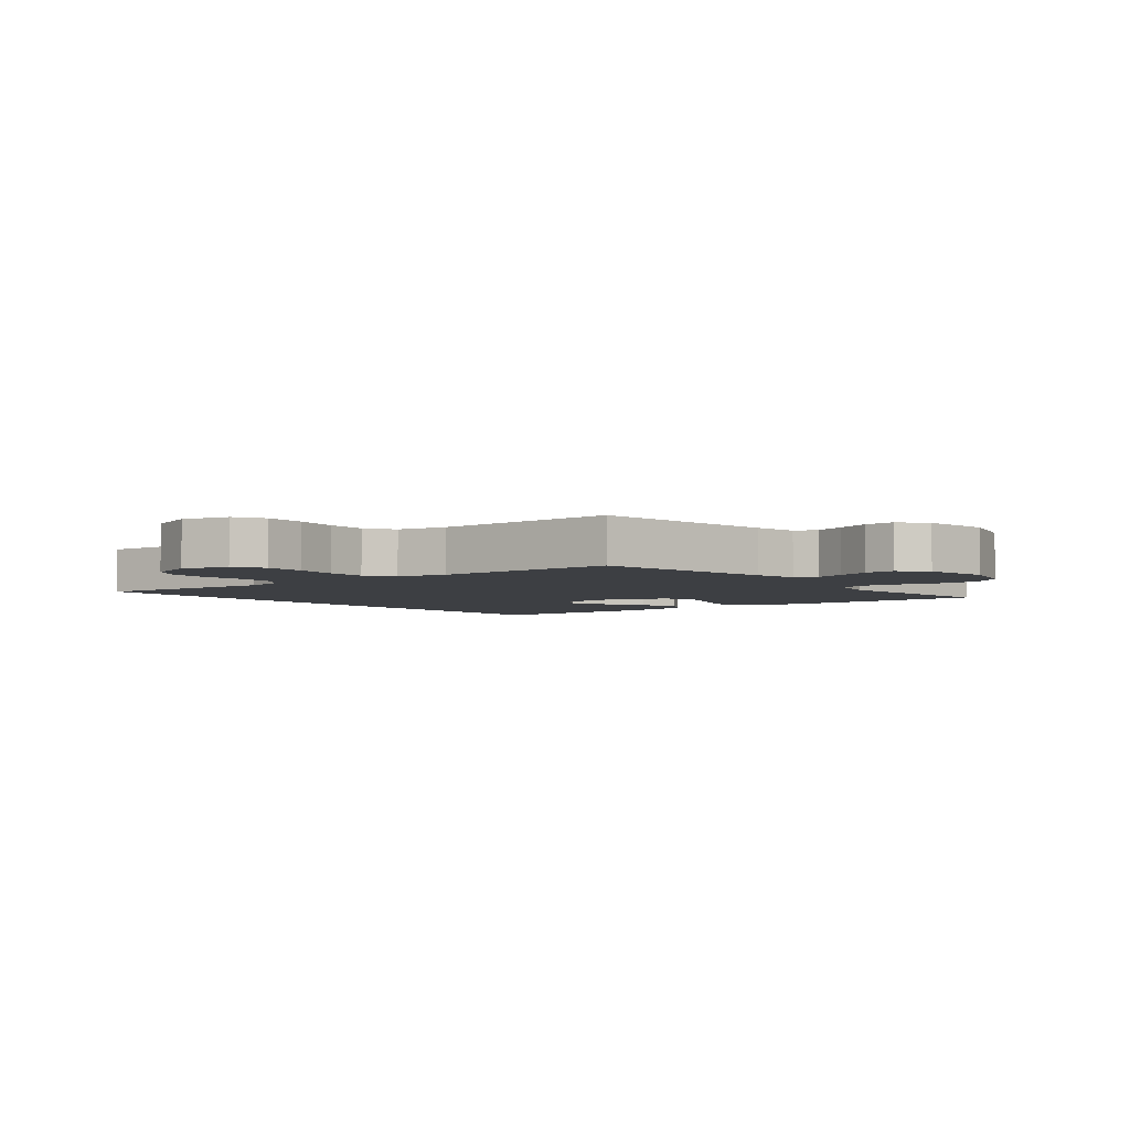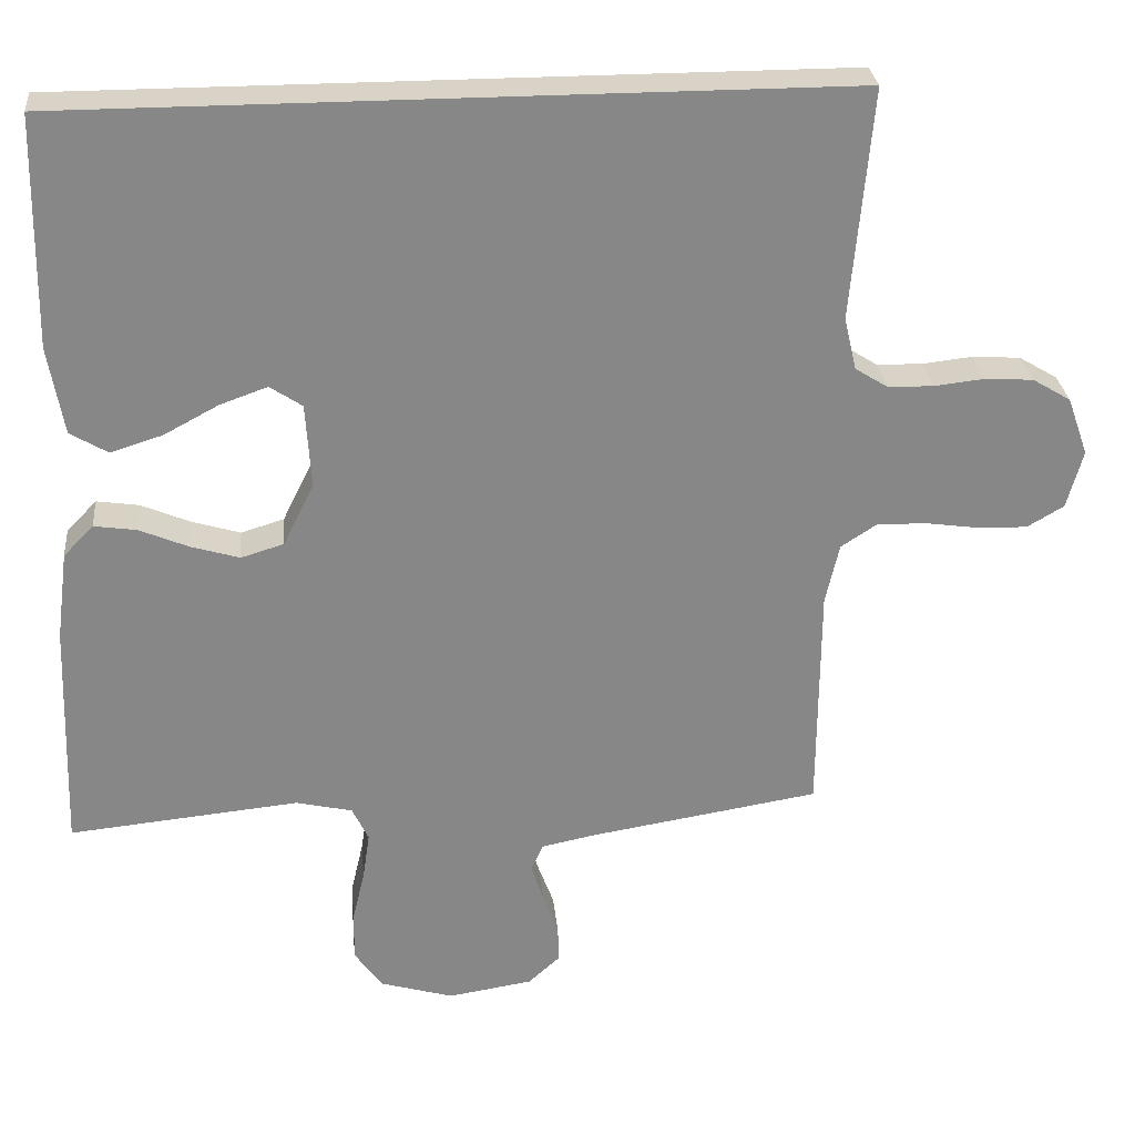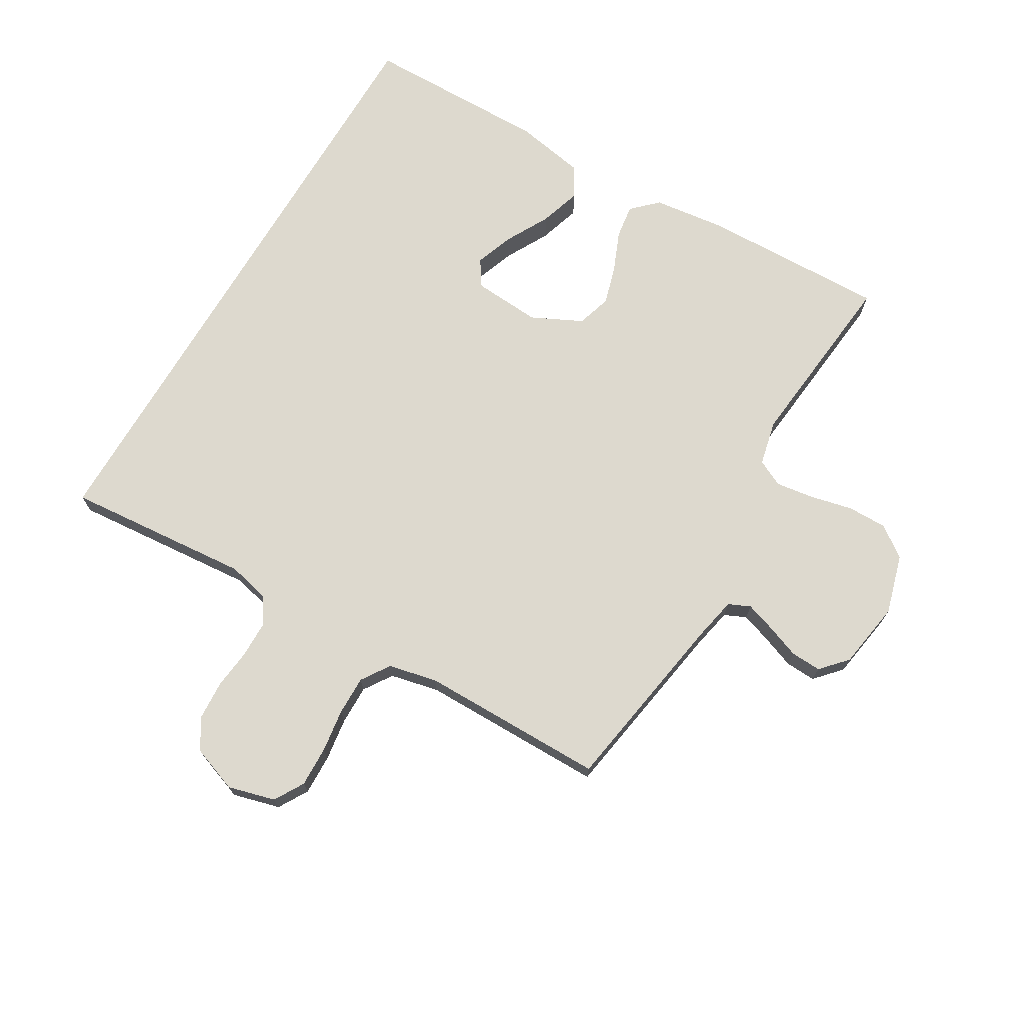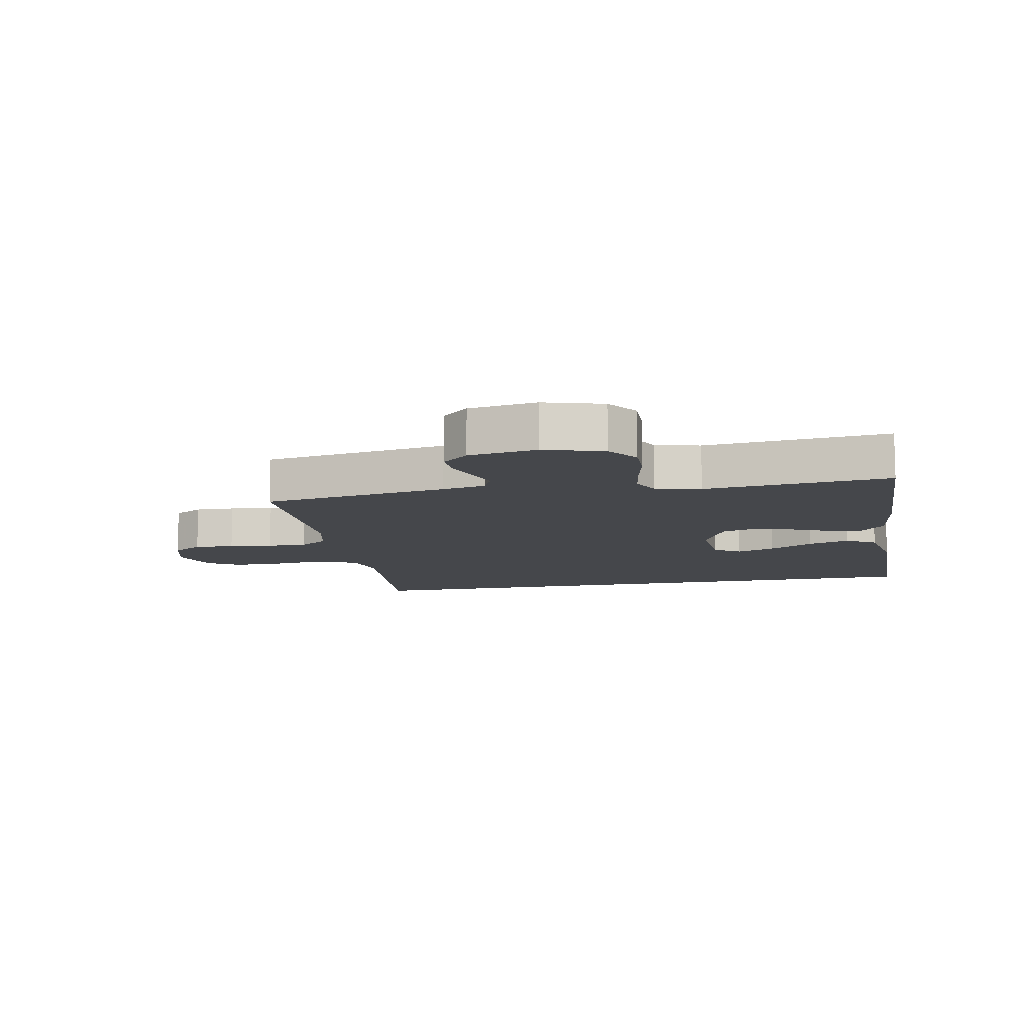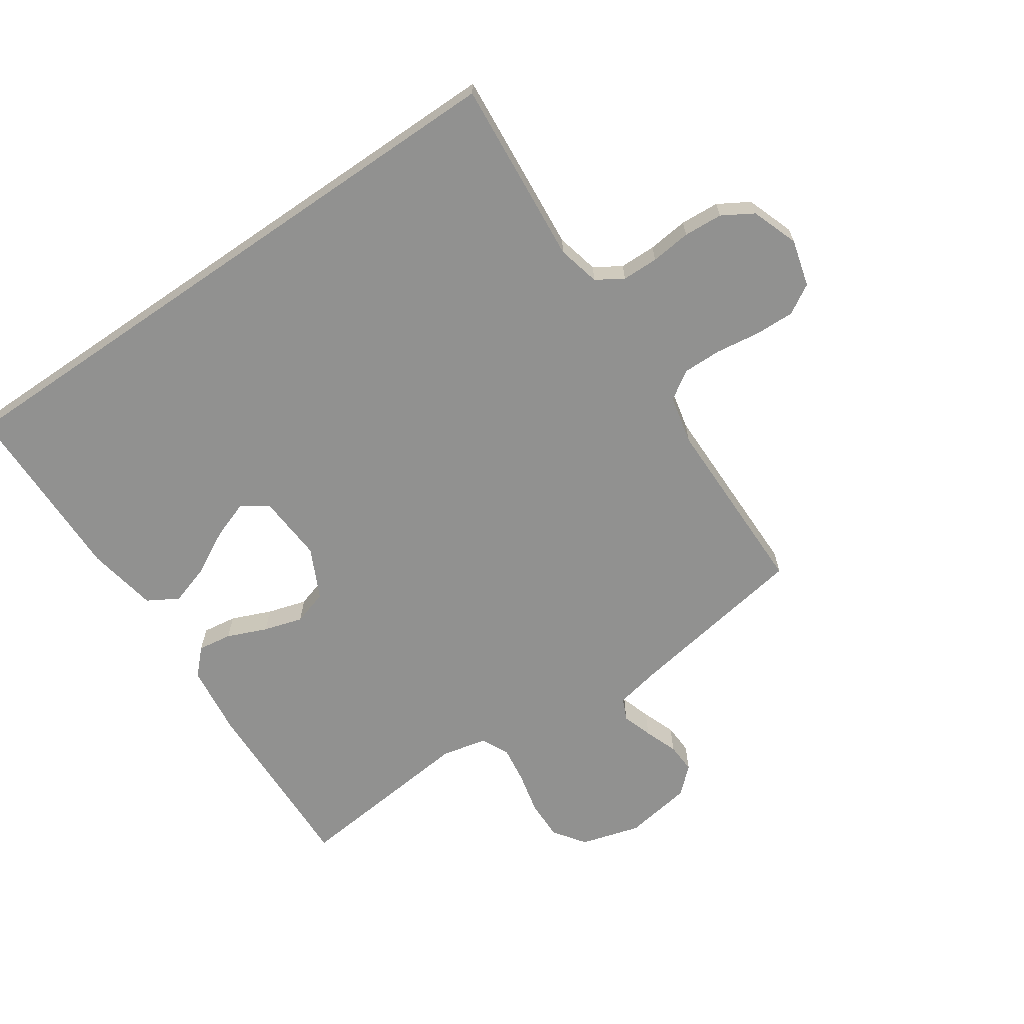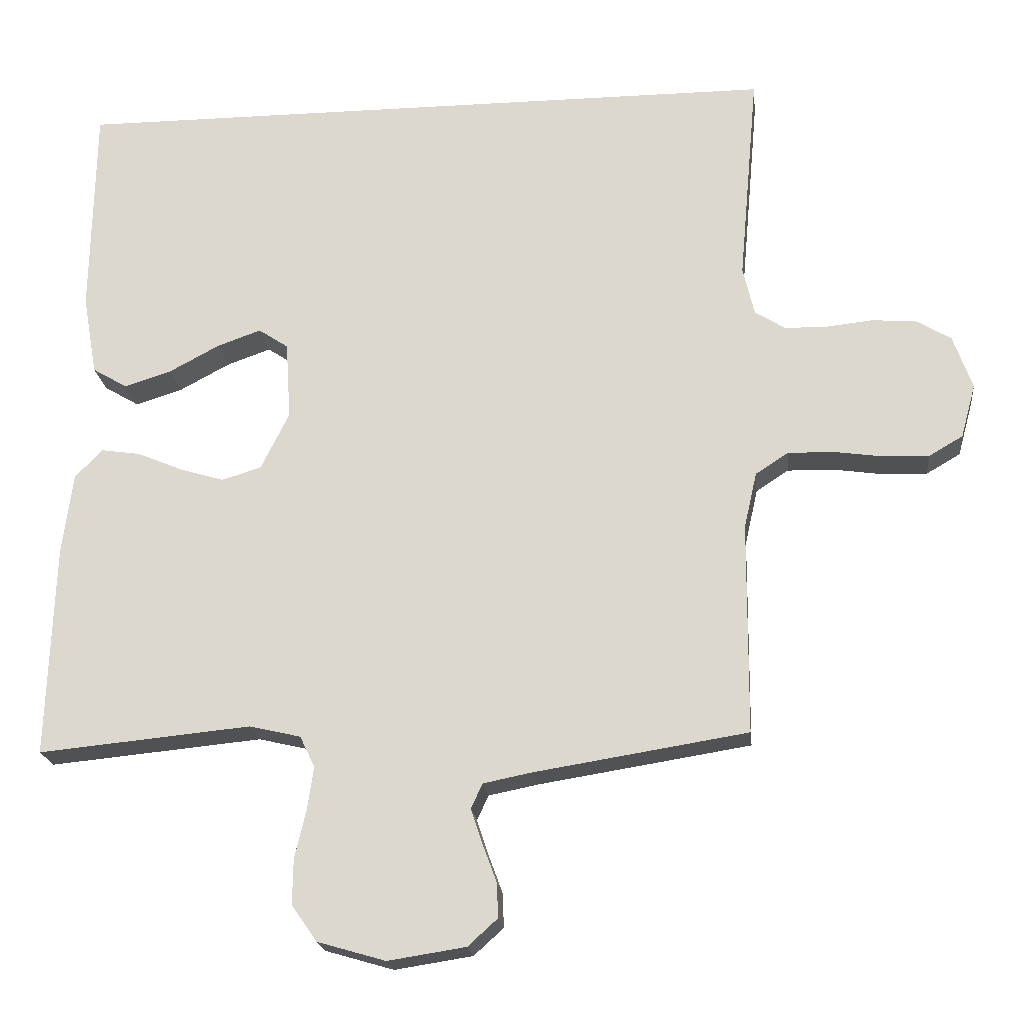
<metadata>
{"format":"obj","ext":"obj","renderer":"f3d","projection":"perspective","resolution":1024,"background":"white","views":[{"elev":-4.1,"azim":129.4,"up":"+Y"},{"elev":28.0,"azim":-5.5,"up":"+Z"},{"elev":71.7,"azim":120.8,"up":"+Y"},{"elev":-10.6,"azim":-168.9,"up":"+Y"},{"elev":-65.9,"azim":34.5,"up":"+Y"},{"elev":-20.2,"azim":6.2,"up":"+Z"}]}
</metadata>
<code>
v 0.538 0.07 0.5
v 0.511 0.07 0.2
v 0.527 0.07 0.131
v 0.57 0.07 0.104
v 0.629 0.07 0.103
v 0.694 0.07 0.11
v 0.757 0.07 0.106
v 0.807 0.07 0.076
v 0.834 0.07 0
v 0.813 0.07 -0.076
v 0.765 0.07 -0.104
v 0.7 0.07 -0.102
v 0.63 0.07 -0.092
v 0.566 0.07 -0.091
v 0.52 0.07 -0.121
v 0.502 0.07 -0.2
v 0.5 0.07 -0.5
v 0.2 0.07 -0.548
v 0.13 0.07 -0.562
v 0.114 0.07 -0.597
v 0.13 0.07 -0.646
v 0.15 0.07 -0.7
v 0.152 0.07 -0.749
v 0.11 0.07 -0.787
v 0 0.07 -0.804
v -0.096 0.07 -0.776
v -0.132 0.07 -0.725
v -0.131 0.07 -0.661
v -0.115 0.07 -0.593
v -0.106 0.07 -0.532
v -0.127 0.07 -0.488
v -0.2 0.07 -0.471
v -0.5 0.07 -0.5
v -0.49 0.07 -0.2
v -0.475 0.07 -0.084
v -0.436 0.07 -0.044
v -0.381 0.07 -0.052
v -0.317 0.07 -0.079
v -0.254 0.07 -0.098
v -0.198 0.07 -0.081
v -0.158 0.07 0
v -0.165 0.07 0.11
v -0.207 0.07 0.138
v -0.269 0.07 0.116
v -0.34 0.07 0.078
v -0.407 0.07 0.057
v -0.456 0.07 0.086
v -0.476 0.07 0.2
v -0.471 0.07 0.5
v 0.538 0 0.5
v 0.511 0 0.2
v 0.527 0 0.131
v 0.57 0 0.104
v 0.629 0 0.103
v 0.694 0 0.11
v 0.757 0 0.106
v 0.807 0 0.076
v 0.834 0 0
v 0.813 0 -0.076
v 0.765 0 -0.104
v 0.7 0 -0.102
v 0.63 0 -0.092
v 0.566 0 -0.091
v 0.52 0 -0.121
v 0.502 0 -0.2
v 0.5 0 -0.5
v 0.2 0 -0.548
v 0.13 0 -0.562
v 0.114 0 -0.597
v 0.13 0 -0.646
v 0.15 0 -0.7
v 0.152 0 -0.749
v 0.11 0 -0.787
v 0 0 -0.804
v -0.096 0 -0.776
v -0.132 0 -0.725
v -0.131 0 -0.661
v -0.115 0 -0.593
v -0.106 0 -0.532
v -0.127 0 -0.488
v -0.2 0 -0.471
v -0.5 0 -0.5
v -0.49 0 -0.2
v -0.475 0 -0.084
v -0.436 0 -0.044
v -0.381 0 -0.052
v -0.317 0 -0.079
v -0.254 0 -0.098
v -0.198 0 -0.081
v -0.158 0 0
v -0.165 0 0.11
v -0.207 0 0.138
v -0.269 0 0.116
v -0.34 0 0.078
v -0.407 0 0.057
v -0.456 0 0.086
v -0.476 0 0.2
v -0.471 0 0.5
f 48 49 1 2
f 44 45 46 47
f 43 44 47 48
f 35 36 37 38
f 35 38 39
f 32 33 34 35
f 31 32 35 39
f 30 31 39 40
f 26 27 28 29
f 26 29 30
f 25 26 30
f 21 22 23 24
f 20 21 24 25
f 19 20 25 30
f 16 17 18
f 15 16 18 19
f 10 11 12 13
f 10 13 14
f 9 10 14
f 8 9 14
f 5 6 7 8
f 4 5 8 14
f 3 4 14 15
f 43 48 2 3
f 19 30 40 41
f 19 41 42
f 15 19 42
f 3 15 42 43
f 51 50 98 97
f 96 95 94 93
f 97 96 93 92
f 87 86 85 84
f 88 87 84
f 84 83 82 81
f 88 84 81 80
f 89 88 80 79
f 78 77 76 75
f 79 78 75
f 79 75 74
f 73 72 71 70
f 74 73 70 69
f 79 74 69 68
f 67 66 65
f 68 67 65 64
f 62 61 60 59
f 63 62 59
f 63 59 58
f 63 58 57
f 57 56 55 54
f 63 57 54 53
f 64 63 53 52
f 52 51 97 92
f 90 89 79 68
f 91 90 68
f 91 68 64
f 92 91 64 52
f 1 50 51 2
f 2 51 52 3
f 3 52 53 4
f 4 53 54 5
f 5 54 55 6
f 6 55 56 7
f 7 56 57 8
f 8 57 58 9
f 9 58 59 10
f 10 59 60 11
f 11 60 61 12
f 12 61 62 13
f 13 62 63 14
f 14 63 64 15
f 15 64 65 16
f 16 65 66 17
f 17 66 67 18
f 18 67 68 19
f 19 68 69 20
f 20 69 70 21
f 21 70 71 22
f 22 71 72 23
f 23 72 73 24
f 24 73 74 25
f 25 74 75 26
f 26 75 76 27
f 27 76 77 28
f 28 77 78 29
f 29 78 79 30
f 30 79 80 31
f 31 80 81 32
f 32 81 82 33
f 33 82 83 34
f 34 83 84 35
f 35 84 85 36
f 36 85 86 37
f 37 86 87 38
f 38 87 88 39
f 39 88 89 40
f 40 89 90 41
f 41 90 91 42
f 42 91 92 43
f 43 92 93 44
f 44 93 94 45
f 45 94 95 46
f 46 95 96 47
f 47 96 97 48
f 48 97 98 49
f 49 98 50 1

</code>
